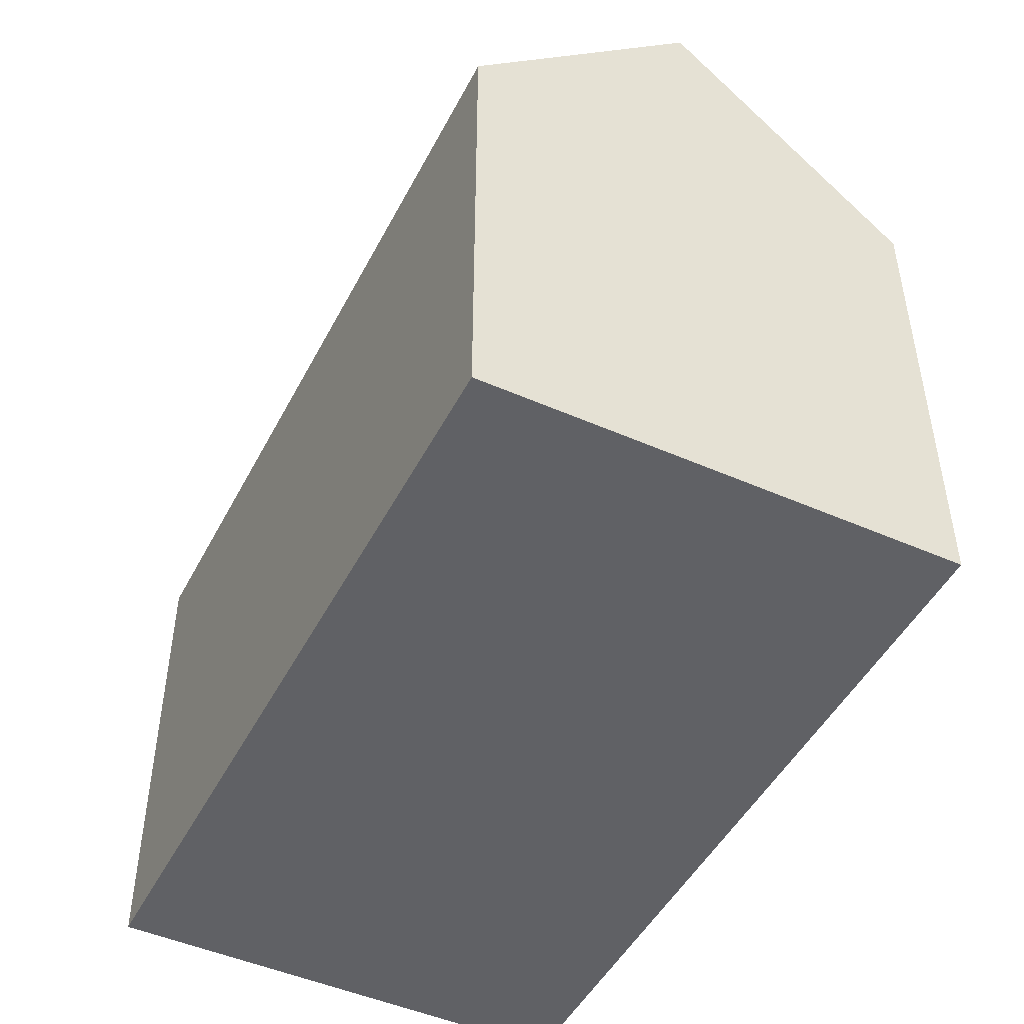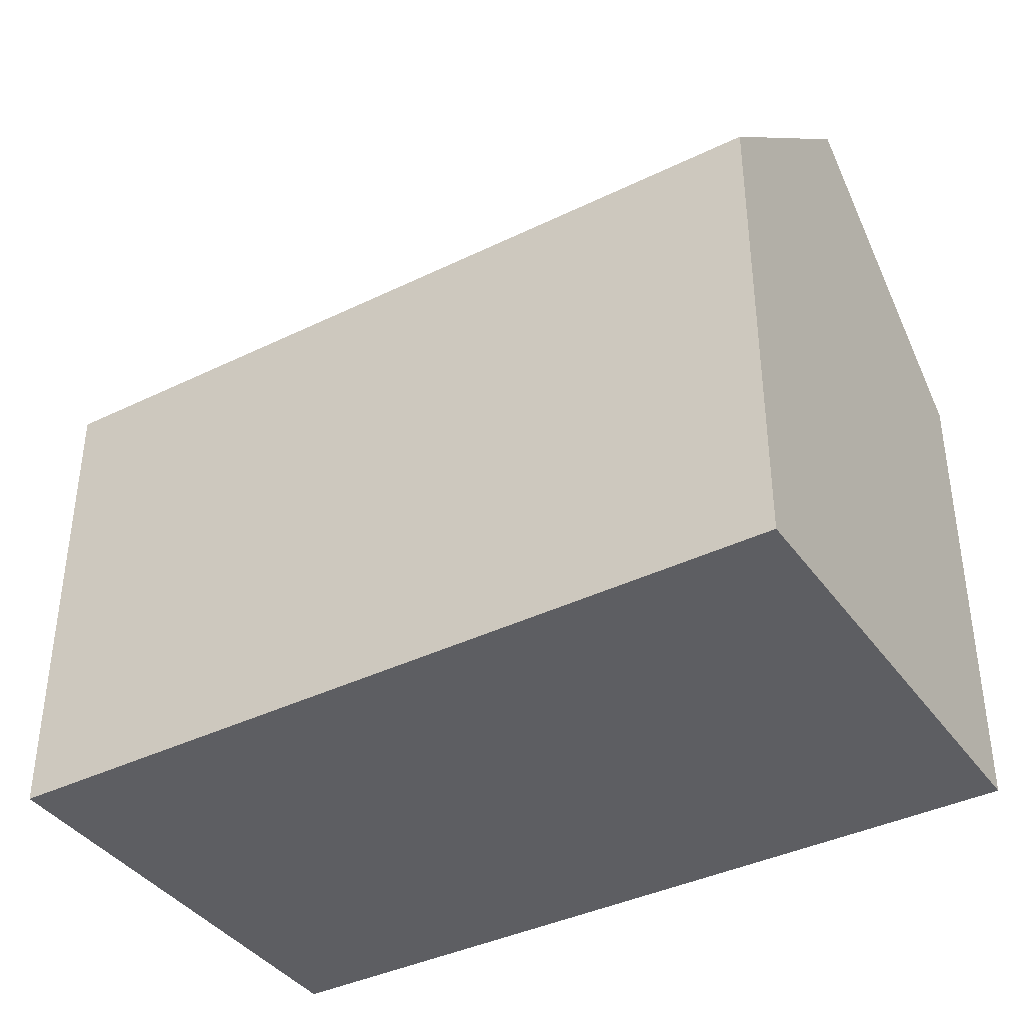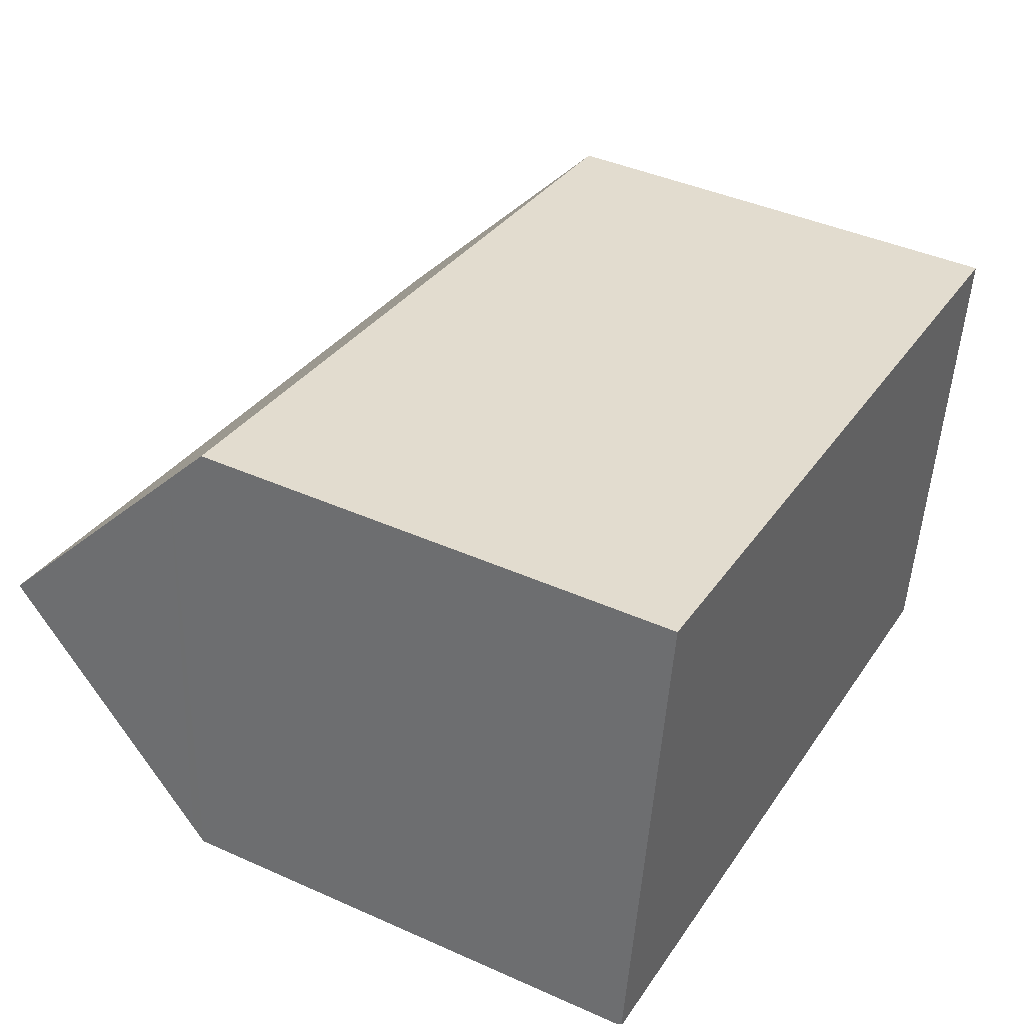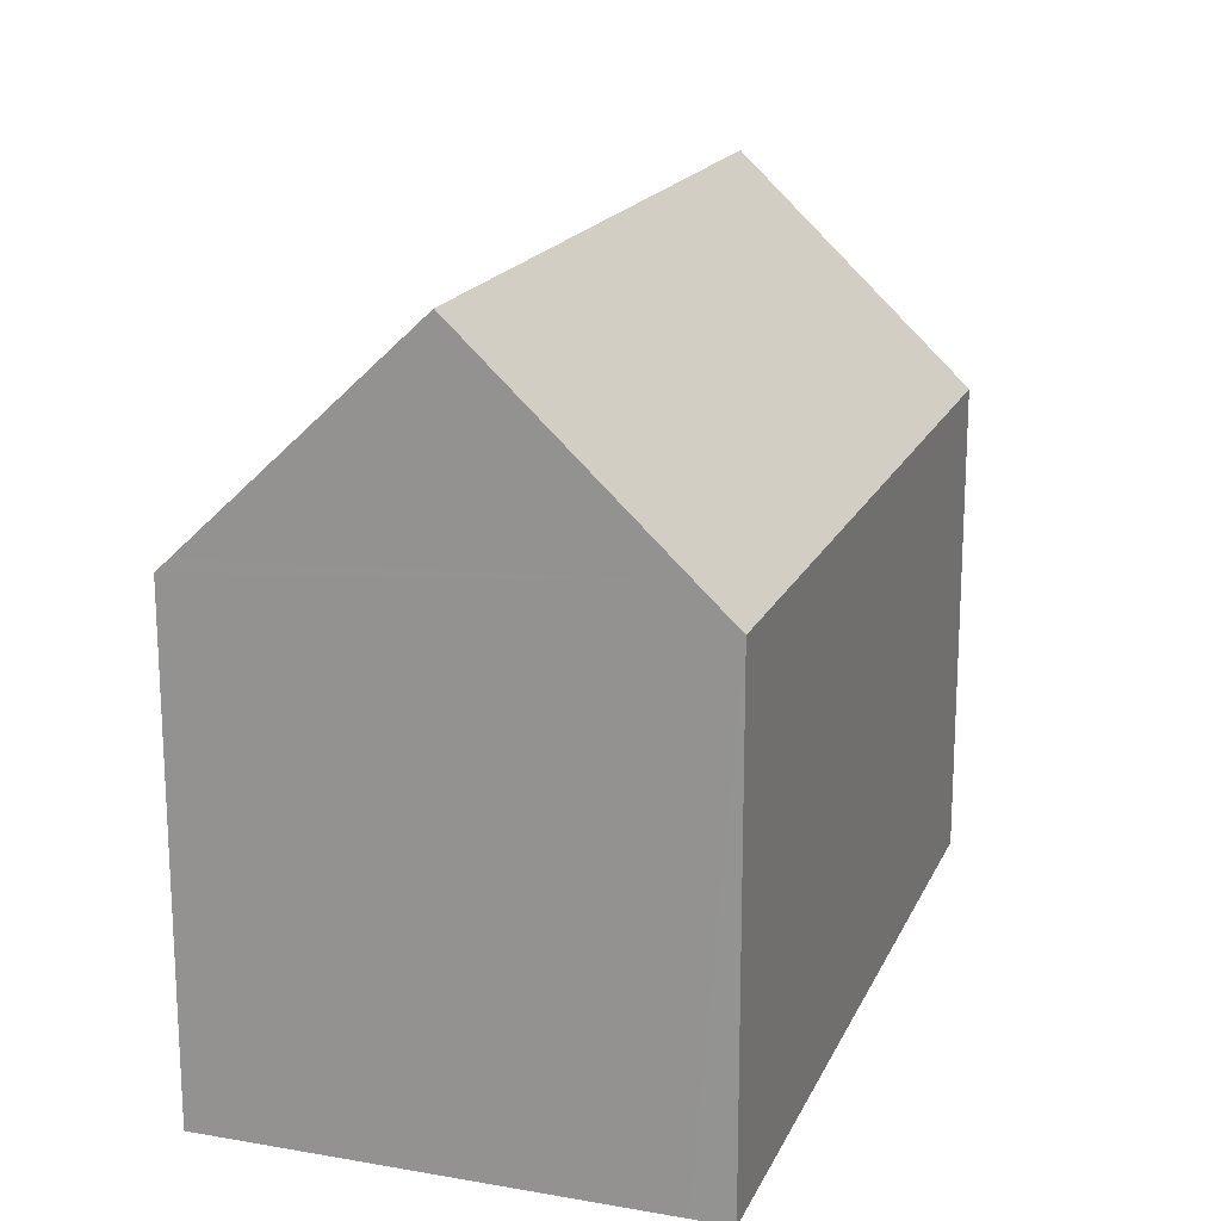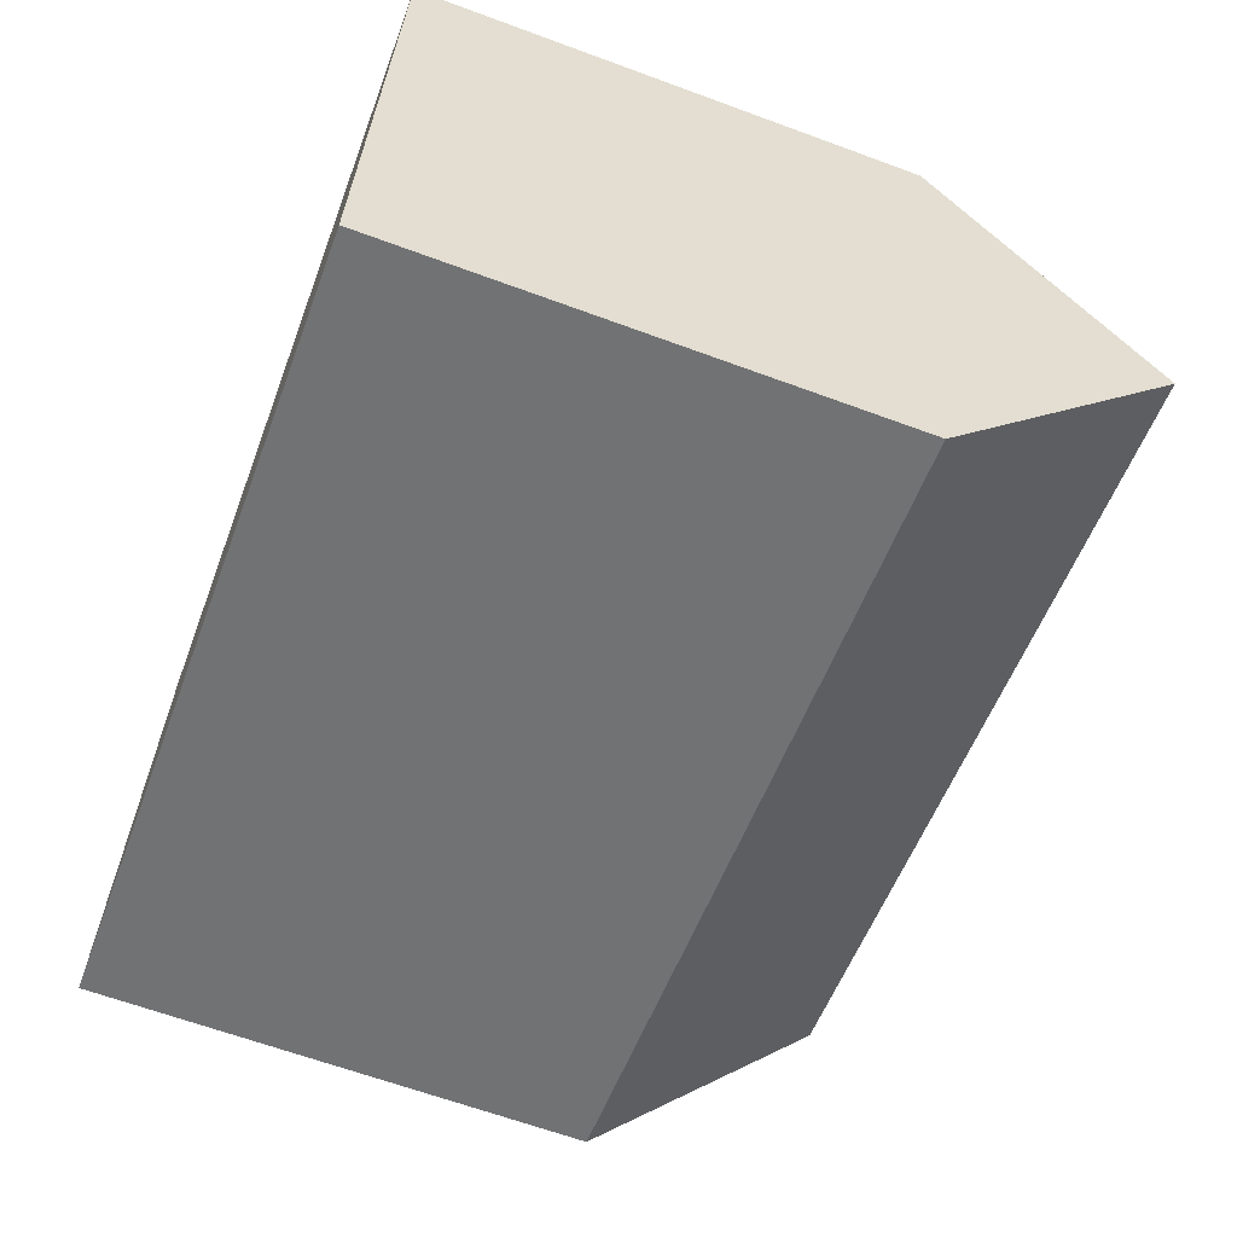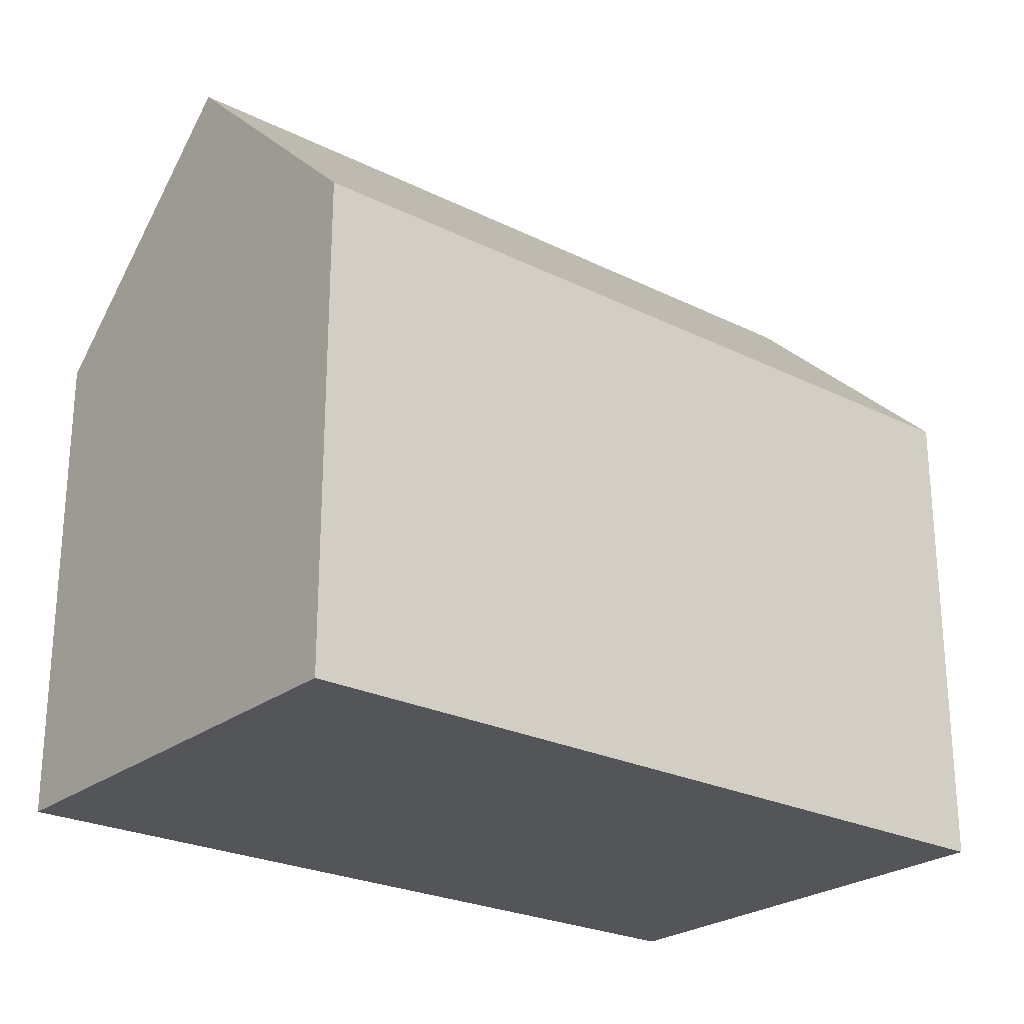
<metadata>
{"format":"obj","ext":"obj","renderer":"f3d","projection":"perspective","resolution":1024,"background":"white","views":[{"elev":-48.0,"azim":72.4,"up":"+Y"},{"elev":-39.1,"azim":40.4,"up":"+Y"},{"elev":41.8,"azim":-61.7,"up":"+Z"},{"elev":18.0,"azim":-62.5,"up":"+Y"},{"elev":-64.3,"azim":69.6,"up":"+Z"},{"elev":-24.7,"azim":-30.1,"up":"+Y"}]}
</metadata>
<code>
v  18.97 10.55 7.511
v  1.462 11.36 9.423
v  1.593 10.56 10.26
v  0.797 15.43 5.133
v  18.83 11.42 6.599
v  18.19 15.43 2.372
v  0 10.55 6.462e-16
v  17.45 10.82 -2.479
v  17.41 10.55 -2.764
v  0.045 10.83 0.286
v  18.97 -4.599e-16 7.511
v  17.41 1.692e-16 -2.764
v  18.83 -4.041e-16 6.599
v  18.19 -1.452e-16 2.372
v  17.45 1.518e-16 -2.479
v  0 0 0
v  1.462 -5.77e-16 9.423
v  1.593 -6.284e-16 10.26
v  0.045 -1.751e-17 0.286
v  0.797 -3.143e-16 5.133
g defaultobject
f 1 2 3
f 2 1 4
f 4 1 5
f 4 5 6
f 7 8 9
f 8 7 6
f 6 7 10
f 6 10 4
f 5 8 6
f 8 5 1
f 8 1 11
f 8 11 9
f 9 11 12
f 12 11 13
f 12 13 14
f 12 14 15
f 12 7 9
f 7 12 16
f 10 2 4
f 2 10 7
f 2 7 16
f 2 16 3
f 3 16 17
f 3 17 18
f 17 16 19
f 17 19 20
f 18 1 3
f 1 18 11
f 17 11 18
f 11 17 13
f 13 17 20
f 13 20 14
f 14 20 19
f 14 19 15
f 15 19 16
f 15 16 12

</code>
